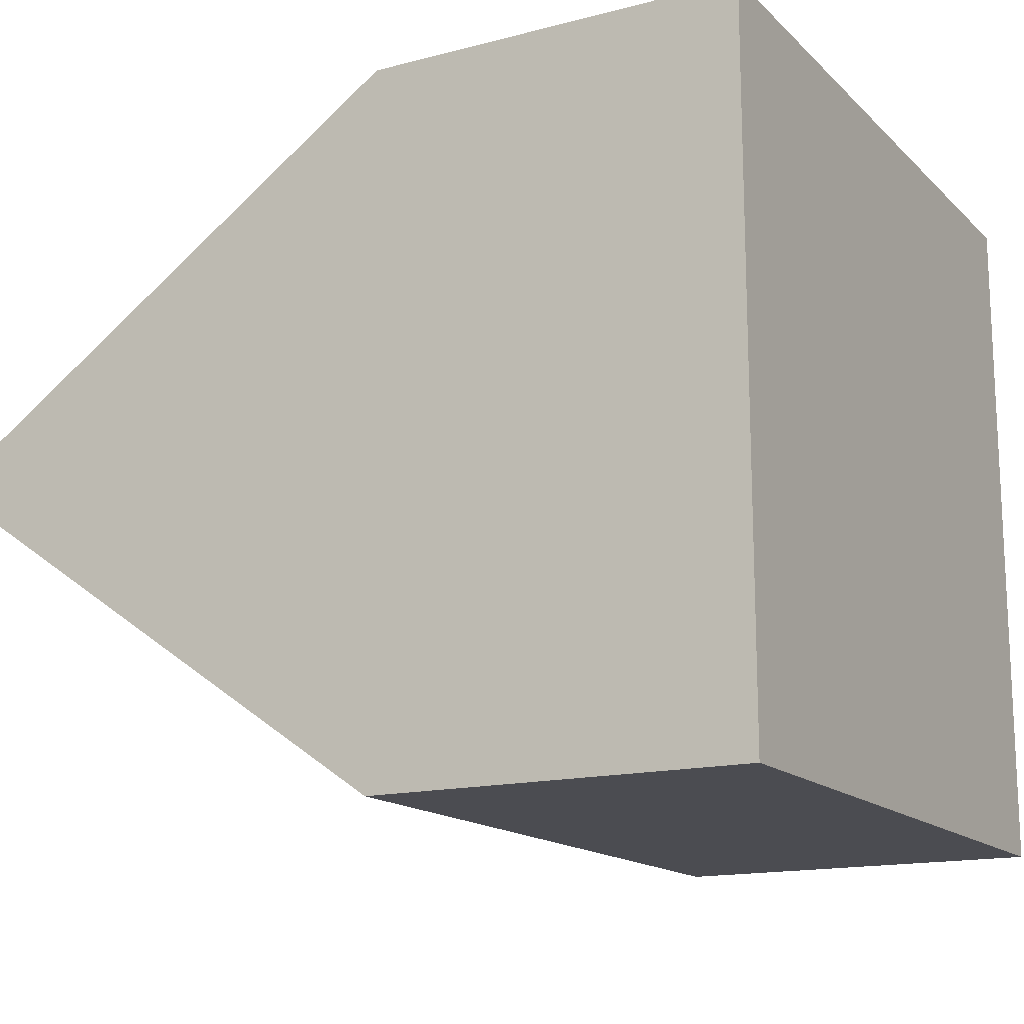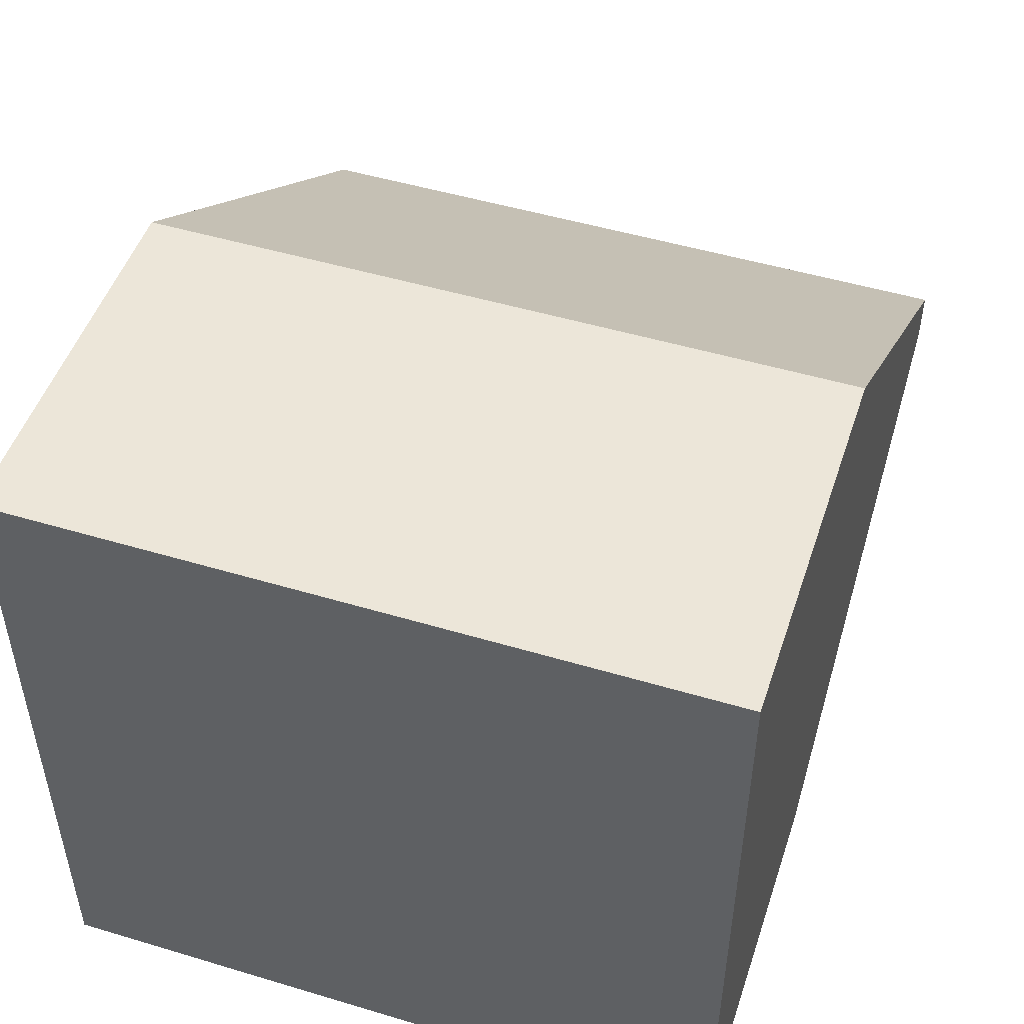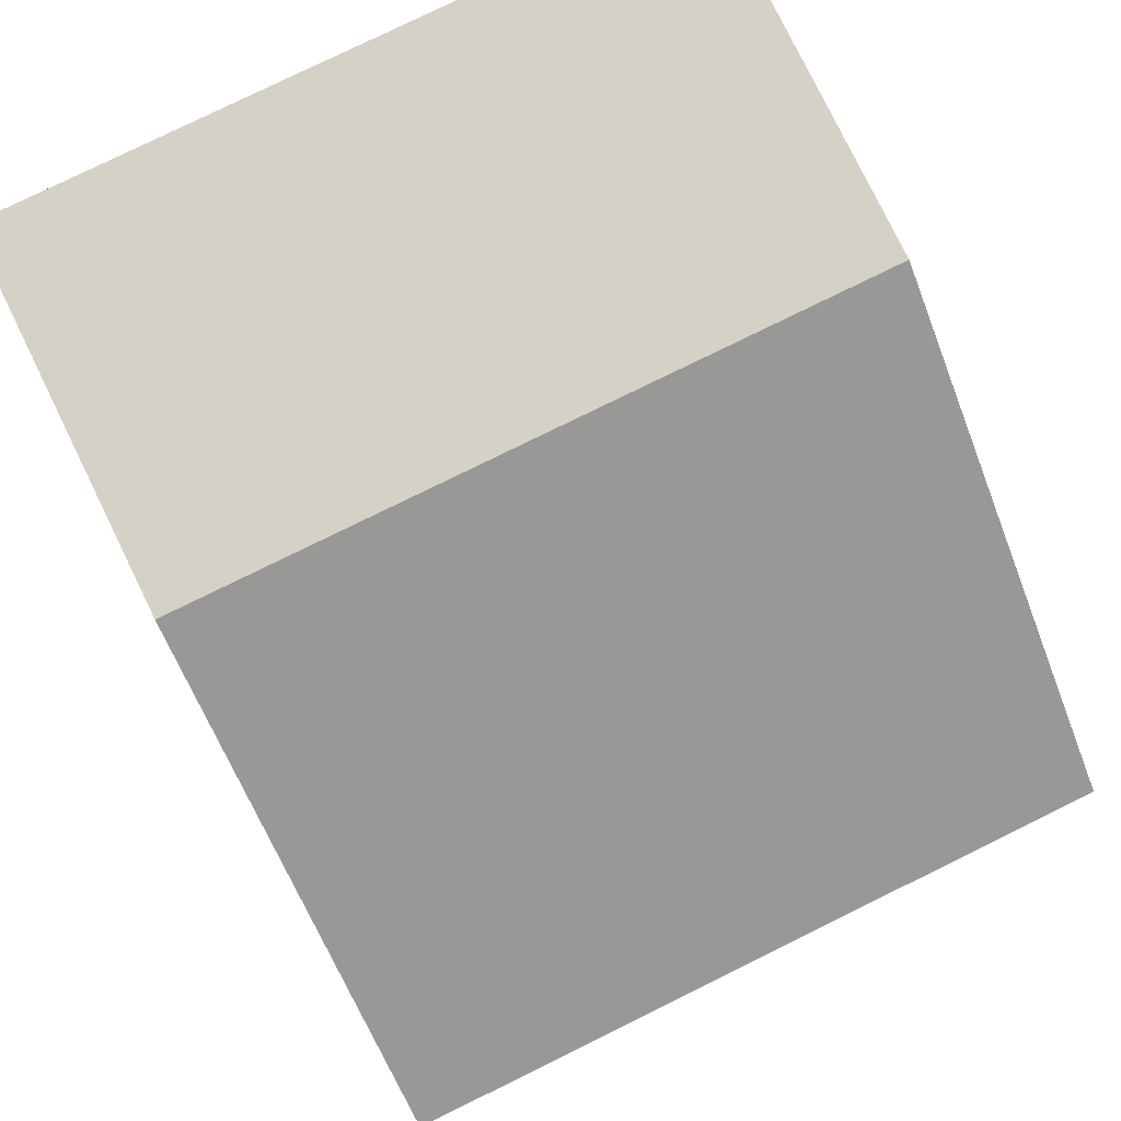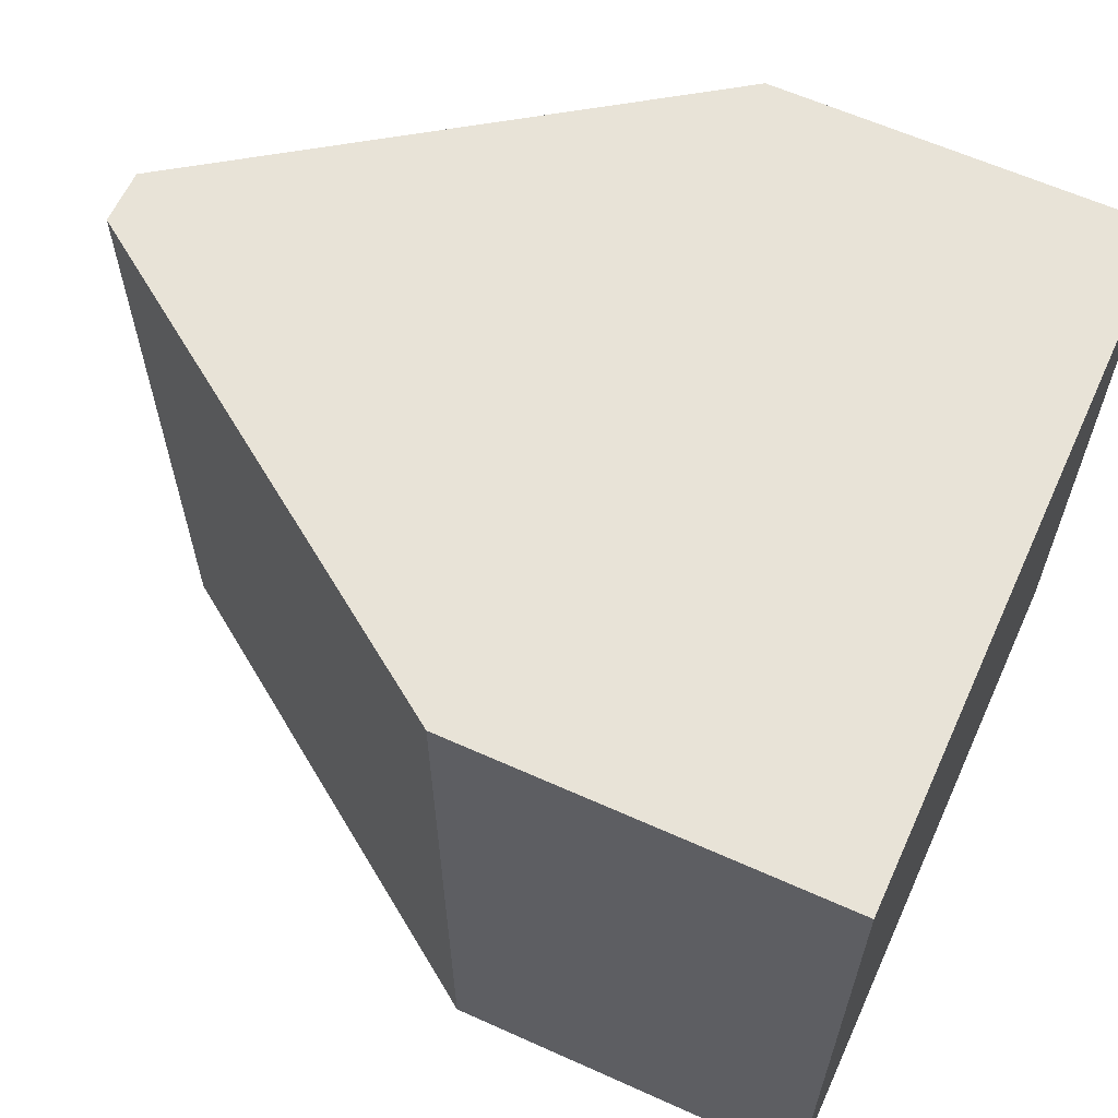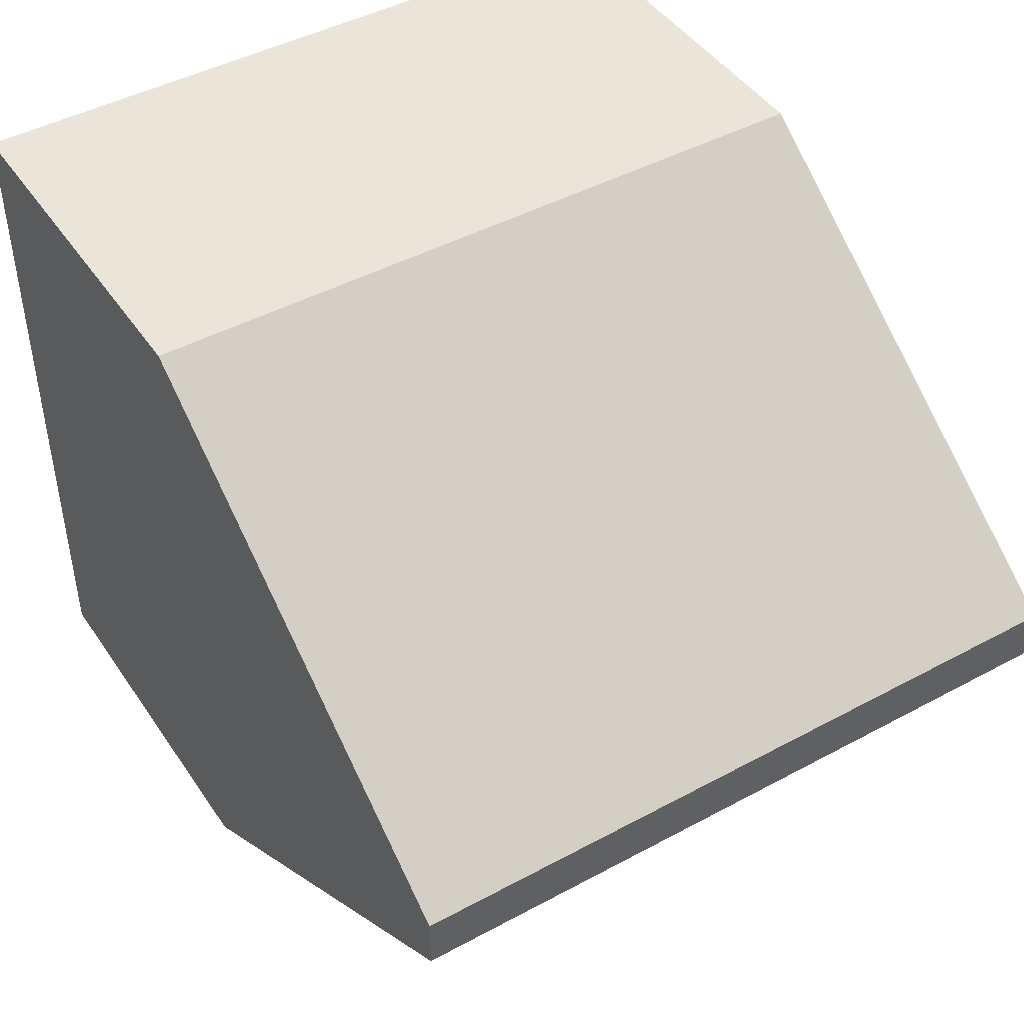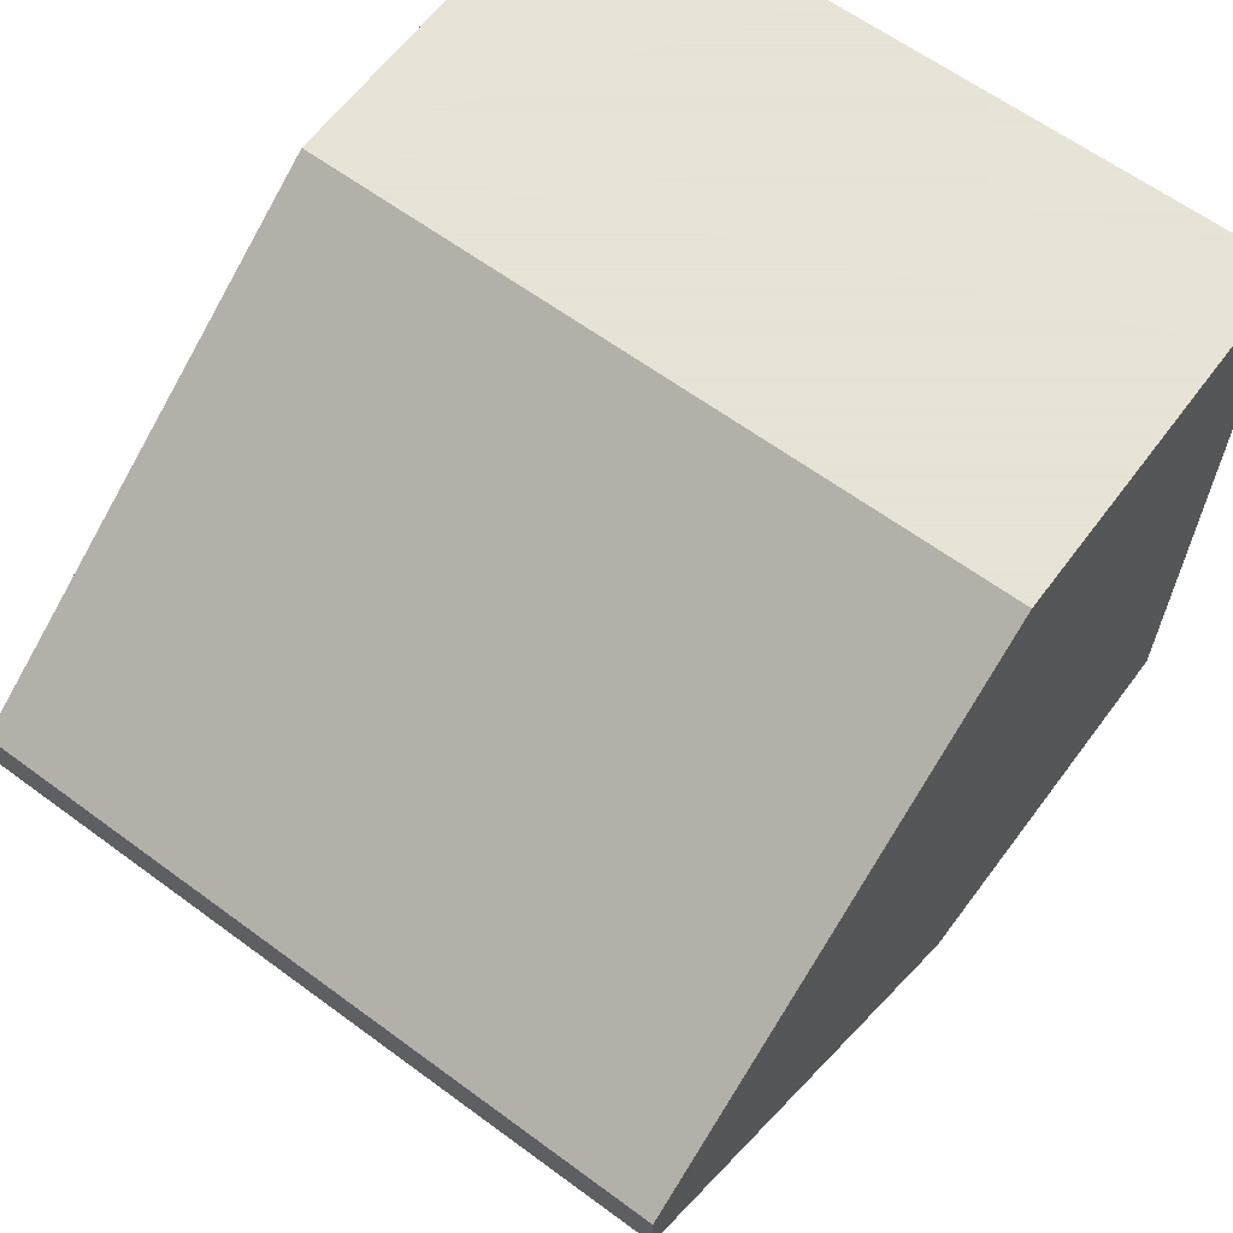
<metadata>
{"format":"obj","ext":"obj","renderer":"f3d","projection":"perspective","resolution":1024,"background":"white","views":[{"elev":-15.3,"azim":-151.1,"up":"+Z"},{"elev":49.5,"azim":-71.7,"up":"+Z"},{"elev":79.6,"azim":63.9,"up":"+Z"},{"elev":62.2,"azim":-155.5,"up":"+Y"},{"elev":45.3,"azim":58.0,"up":"+Z"},{"elev":62.8,"azim":126.7,"up":"+Z"}]}
</metadata>
<code>
o Cube
v 1 1 -1
v 1 -1 -1
v 1 1 1
v 1 -1 1
v -0.07817 1 -1
v -0.07817 -1 -1
v -0.07817 1 1
v -0.07817 -1 1
v 2.334 1 -0.07719
v 2.334 -1 -0.07719
v 2.334 1 0.07719
v 2.334 -1 0.07719
f 1 5 7 3
f 4 3 7 8
f 8 7 5 6
f 6 2 4 8
f 3 4 12 11
f 6 5 1 2
f 10 9 11 12
f 2 1 9 10
f 4 2 10 12
f 1 3 11 9

</code>
